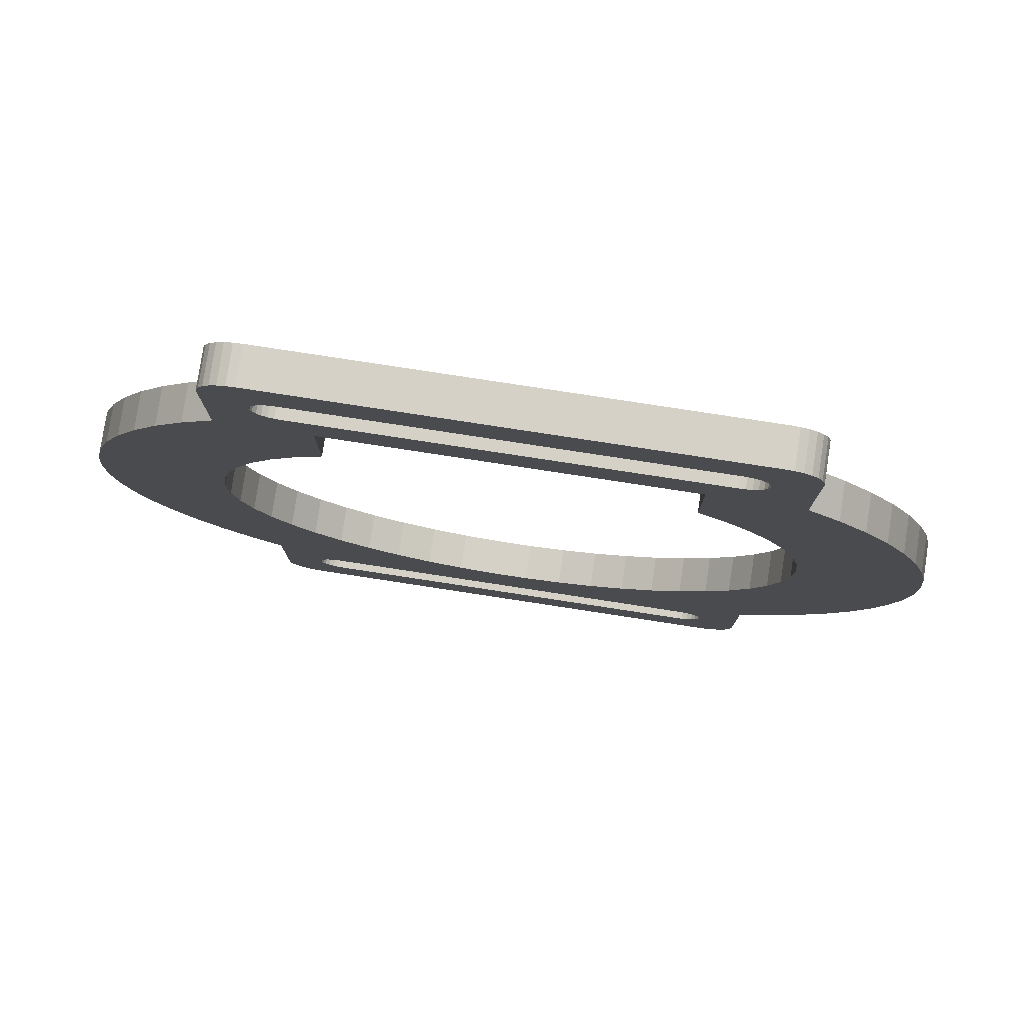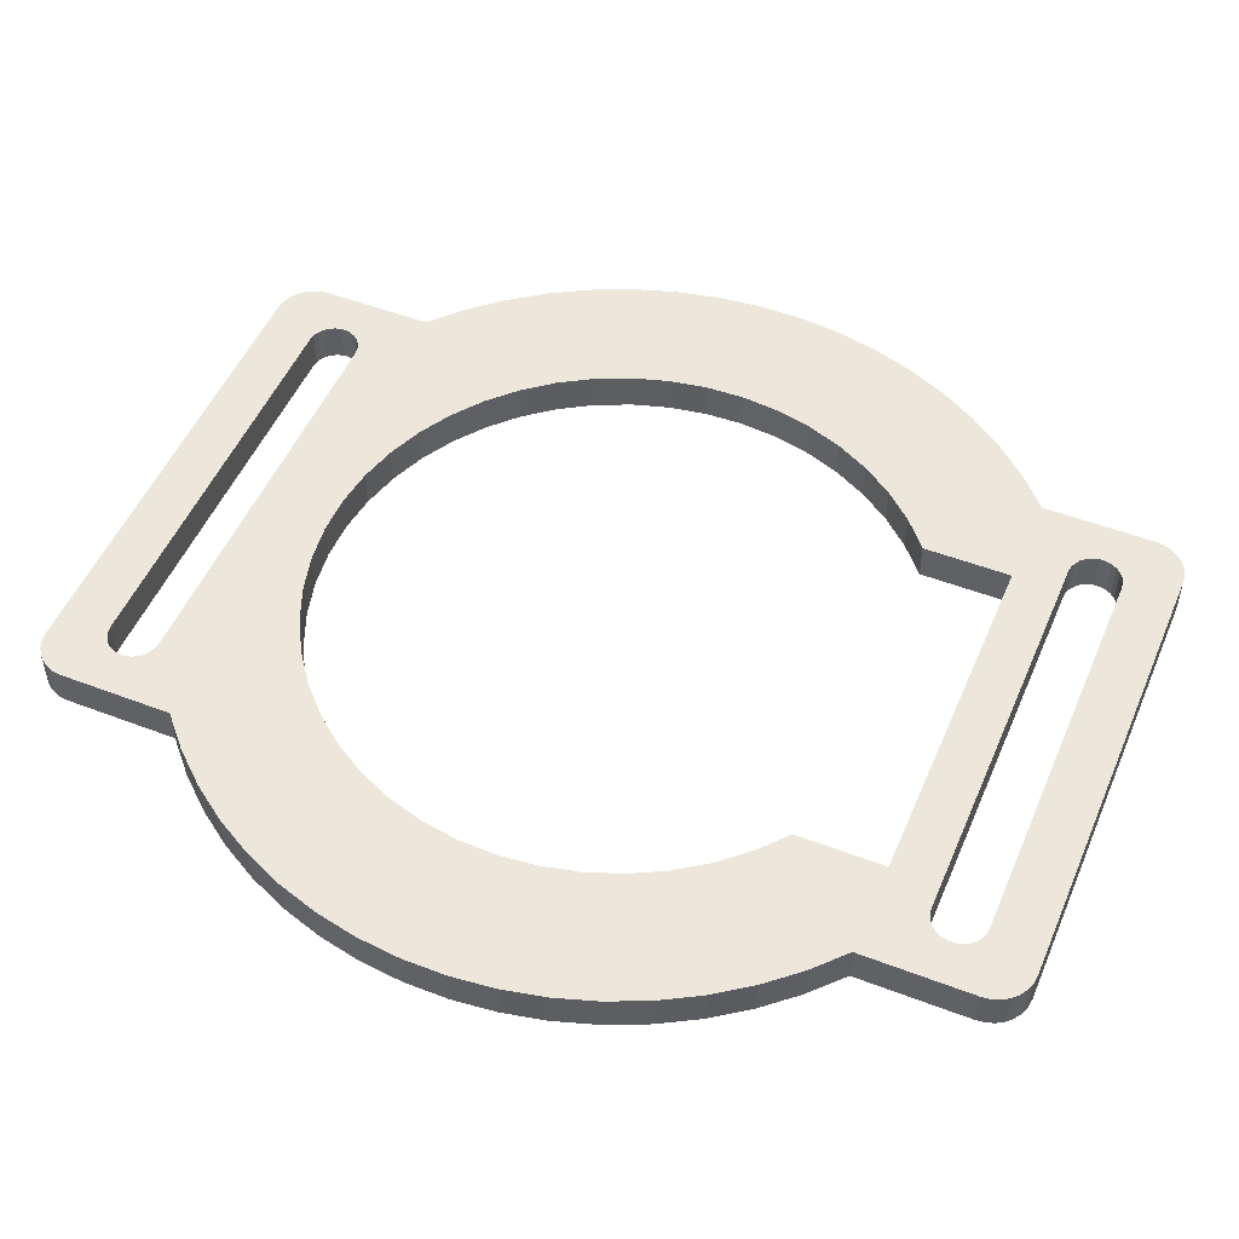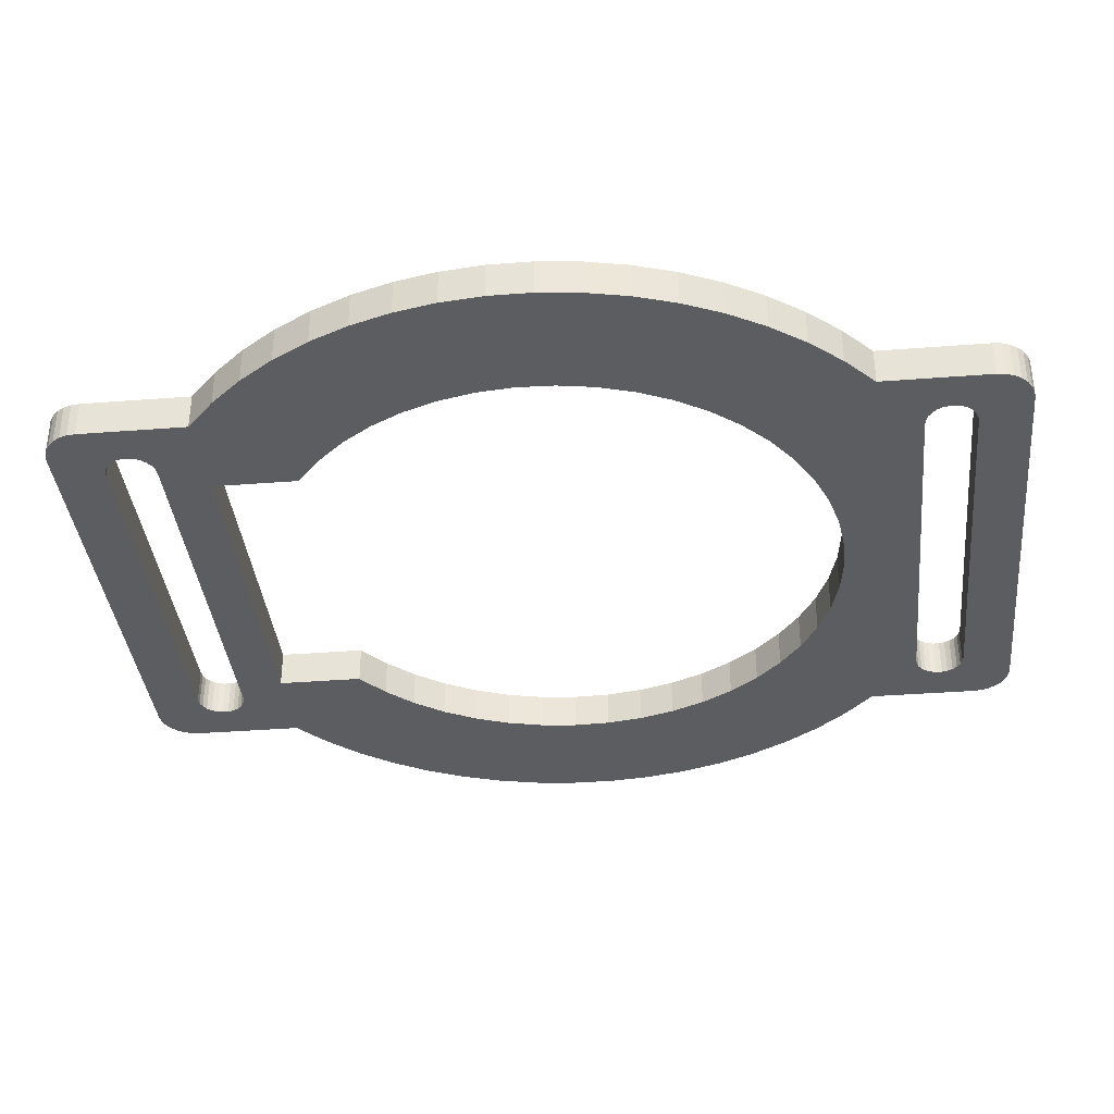
<metadata>
{"format":"obj","ext":"obj","renderer":"f3d","projection":"perspective","resolution":1024,"background":"white","views":[{"elev":79.3,"azim":8.7,"up":"+Y"},{"elev":50.9,"azim":112.7,"up":"+Z"},{"elev":-36.4,"azim":-84.2,"up":"+Z"}]}
</metadata>
<code>
v 10.97 11.98 -3.1
v 11.01 11.65 -3.1
v 11.01 11.65 -4.6
v 10.97 11.98 -4.6
v 10.86 12.3 -3.1
v 10.86 12.3 -4.6
v 10.68 12.59 -3.1
v 10.68 12.59 -4.6
v 10.44 12.83 -3.1
v 10.44 12.83 -4.6
v 10.16 13.01 -3.1
v 10.16 13.01 -4.6
v 9.84 13.12 -4.6
v 9.84 13.12 -3.1
v 9.504 13.16 -3.1
v 9.504 13.16 -4.6
v -8.816 13.16 -3.1
v -8.816 13.16 -4.6
v -9.152 13.12 -3.1
v -9.152 13.12 -4.6
v -9.47 13.01 -3.1
v -9.47 13.01 -4.6
v -9.756 12.83 -4.6
v -9.756 12.83 -3.1
v -9.995 12.59 -3.1
v -9.995 12.59 -4.6
v -10.17 12.3 -3.1
v -10.17 12.3 -4.6
v -10.29 11.98 -4.6
v -10.29 11.98 -3.1
v -10.32 11.65 -3.1
v -10.32 11.65 -4.6
v -10.32 7.263 -4.6
v -10.32 7.263 -3.1
v -11.6 6.092 -3.1
v -11.6 6.092 -4.6
v -12.75 4.795 -3.1
v -12.75 4.795 -4.6
v -13.76 3.386 -3.1
v -13.76 3.386 -4.6
v -14.61 1.88 -3.1
v -14.61 1.88 -4.6
v -15.31 0.2943 -3.1
v -15.31 0.2943 -4.6
v -15.84 -1.355 -4.6
v -15.84 -1.355 -3.1
v -16.2 -3.051 -3.1
v -16.2 -3.051 -4.6
v -16.38 -4.774 -3.1
v -16.38 -4.774 -4.6
v -16.38 -6.506 -3.1
v -16.38 -6.506 -4.6
v -16.2 -8.229 -3.1
v -16.2 -8.229 -4.6
v -15.84 -9.925 -3.1
v -15.84 -9.925 -4.6
v -15.31 -11.57 -4.6
v -15.31 -11.57 -3.1
v -14.61 -13.16 -3.1
v -14.61 -13.16 -4.6
v -13.76 -14.67 -3.1
v -13.76 -14.67 -4.6
v -12.75 -16.07 -4.6
v -12.75 -16.07 -3.1
v -11.6 -17.37 -3.1
v -11.6 -17.37 -4.6
v -10.32 -18.54 -4.6
v -10.32 -18.54 -3.1
v -10.32 -22.93 -3.1
v -10.32 -22.93 -4.6
v -10.29 -23.26 -3.1
v -10.29 -23.26 -4.6
v -10.18 -23.58 -3.1
v -10.18 -23.58 -4.6
v -9.998 -23.86 -4.6
v -9.998 -23.86 -3.1
v -9.761 -24.1 -3.1
v -9.761 -24.1 -4.6
v -9.477 -24.28 -3.1
v -9.477 -24.28 -4.6
v -9.161 -24.39 -4.6
v -9.161 -24.39 -3.1
v -8.828 -24.42 -3.1
v -8.828 -24.42 -4.6
v 9.516 -24.42 -3.1
v 9.516 -24.42 -4.6
v 9.849 -24.39 -3.1
v 9.849 -24.39 -4.6
v 10.17 -24.28 -3.1
v 10.17 -24.28 -4.6
v 10.45 -24.1 -3.1
v 10.45 -24.1 -4.6
v 10.69 -23.86 -4.6
v 10.69 -23.86 -3.1
v 10.86 -23.58 -3.1
v 10.86 -23.58 -4.6
v 10.97 -23.26 -3.1
v 10.97 -23.26 -4.6
v 11.01 -22.93 -4.6
v 11.01 -22.93 -3.1
v 11.01 -18.49 -3.1
v 11.01 -18.49 -4.6
v 12.28 -17.32 -3.1
v 12.28 -17.32 -4.6
v 13.42 -16.03 -3.1
v 13.42 -16.03 -4.6
v 14.42 -14.63 -3.1
v 14.42 -14.63 -4.6
v 15.27 -13.13 -3.1
v 15.27 -13.13 -4.6
v 15.97 -11.55 -3.1
v 15.97 -11.55 -4.6
v 16.49 -9.906 -3.1
v 16.49 -9.906 -4.6
v 16.85 -8.218 -3.1
v 16.85 -8.218 -4.6
v 17.02 -6.502 -4.6
v 17.02 -6.502 -3.1
v 17.02 -4.778 -3.1
v 17.02 -4.778 -4.6
v 16.85 -3.062 -3.1
v 16.85 -3.062 -4.6
v 16.49 -1.374 -3.1
v 16.49 -1.374 -4.6
v 15.97 0.268 -3.1
v 15.97 0.268 -4.6
v 15.27 1.847 -3.1
v 15.27 1.847 -4.6
v 14.42 3.347 -3.1
v 14.42 3.347 -4.6
v 13.42 4.751 -4.6
v 13.42 4.751 -3.1
v 12.28 6.044 -4.6
v 12.28 6.044 -3.1
v 11.01 7.212 -3.1
v 11.01 7.212 -4.6
v 7.344 7.214 -3.1
v -6.656 7.214 -3.1
v -6.656 7.214 -4.6
v 7.344 7.214 -4.6
v 7.344 3.735 -3.1
v 7.344 3.735 -4.6
v -6.656 3.735 -3.1
v -7.797 2.763 -3.1
v -6.656 3.735 -4.6
v -7.797 2.763 -4.6
v -8.805 1.653 -3.1
v -8.805 1.653 -4.6
v -9.662 0.4233 -3.1
v -9.662 0.4233 -4.6
v -10.36 -0.9059 -3.1
v -10.36 -0.9059 -4.6
v -10.87 -2.313 -3.1
v -10.87 -2.313 -4.6
v -11.21 -3.774 -3.1
v -11.21 -3.774 -4.6
v -11.35 -5.267 -3.1
v -11.35 -5.267 -4.6
v -11.3 -6.765 -3.1
v -11.3 -6.765 -4.6
v -11.06 -8.245 -3.1
v -11.06 -8.245 -4.6
v -10.64 -9.682 -4.6
v -10.64 -9.682 -3.1
v -10.03 -11.05 -4.6
v -10.03 -11.05 -3.1
v -9.251 -12.33 -3.1
v -9.251 -12.33 -4.6
v -8.317 -13.51 -4.6
v -8.317 -13.51 -3.1
v -7.24 -14.55 -3.1
v -7.24 -14.55 -4.6
v -6.038 -15.45 -4.6
v -6.038 -15.45 -3.1
v -4.732 -16.18 -3.1
v -4.732 -16.18 -4.6
v -3.342 -16.74 -3.1
v -3.342 -16.74 -4.6
v -1.892 -17.12 -3.1
v -1.892 -17.12 -4.6
v -0.4056 -17.32 -3.1
v -0.4056 -17.32 -4.6
v 1.094 -17.32 -3.1
v 1.094 -17.32 -4.6
v 2.58 -17.12 -3.1
v 2.58 -17.12 -4.6
v 4.03 -16.74 -3.1
v 4.03 -16.74 -4.6
v 5.42 -16.18 -3.1
v 5.42 -16.18 -4.6
v 6.726 -15.45 -3.1
v 6.726 -15.45 -4.6
v 7.928 -14.55 -3.1
v 7.928 -14.55 -4.6
v 9.005 -13.51 -3.1
v 9.005 -13.51 -4.6
v 9.939 -12.33 -3.1
v 9.939 -12.33 -4.6
v 10.72 -11.05 -3.1
v 10.72 -11.05 -4.6
v 11.32 -9.682 -3.1
v 11.32 -9.682 -4.6
v 11.75 -8.245 -3.1
v 11.75 -8.245 -4.6
v 11.99 -6.765 -4.6
v 11.99 -6.765 -3.1
v 12.04 -5.267 -3.1
v 12.04 -5.267 -4.6
v 11.89 -3.774 -3.1
v 11.89 -3.774 -4.6
v 11.56 -2.313 -3.1
v 11.56 -2.313 -4.6
v 11.04 -0.9059 -4.6
v 11.04 -0.9059 -3.1
v 10.35 0.4233 -3.1
v 10.35 0.4233 -4.6
v 9.493 1.653 -3.1
v 9.493 1.653 -4.6
v 8.485 2.763 -3.1
v 8.485 2.763 -4.6
v -7.665 11.13 -3.1
v -7.91 11.1 -3.1
v -7.665 11.13 -4.6
v -7.91 11.1 -4.6
v -8.141 11.01 -3.1
v -8.141 11.01 -4.6
v -8.344 10.87 -3.1
v -8.344 10.87 -4.6
v -8.508 10.69 -3.1
v -8.508 10.69 -4.6
v -8.622 10.47 -3.1
v -8.622 10.47 -4.6
v -8.682 10.23 -3.1
v -8.682 10.23 -4.6
v -8.682 9.985 -3.1
v -8.682 9.985 -4.6
v -8.622 9.745 -3.1
v -8.622 9.745 -4.6
v -8.508 9.526 -4.6
v -8.508 9.526 -3.1
v -8.344 9.342 -4.6
v -8.344 9.342 -3.1
v -8.141 9.201 -3.1
v -8.141 9.201 -4.6
v -7.91 9.114 -4.6
v -7.91 9.114 -3.1
v -7.665 9.084 -3.1
v -7.665 9.084 -4.6
v 8.353 9.084 -4.6
v 8.353 9.084 -3.1
v 8.598 9.114 -3.1
v 8.598 9.114 -4.6
v 8.829 9.201 -3.1
v 8.829 9.201 -4.6
v 9.032 9.342 -3.1
v 9.032 9.342 -4.6
v 9.196 9.526 -3.1
v 9.196 9.526 -4.6
v 9.31 9.745 -3.1
v 9.31 9.745 -4.6
v 9.37 9.985 -3.1
v 9.37 9.985 -4.6
v 9.37 10.23 -3.1
v 9.37 10.23 -4.6
v 9.31 10.47 -3.1
v 9.31 10.47 -4.6
v 9.196 10.69 -3.1
v 9.196 10.69 -4.6
v 9.032 10.87 -3.1
v 9.032 10.87 -4.6
v 8.829 11.01 -3.1
v 8.829 11.01 -4.6
v 8.598 11.1 -4.6
v 8.598 11.1 -3.1
v 8.353 11.13 -3.1
v 8.353 11.13 -4.6
v 8.353 -22.4 -3.1
v 8.594 -22.37 -3.1
v 8.353 -22.4 -4.6
v 8.594 -22.37 -4.6
v 8.821 -22.28 -3.1
v 8.821 -22.28 -4.6
v 9.021 -22.14 -3.1
v 9.021 -22.14 -4.6
v 9.183 -21.96 -3.1
v 9.183 -21.96 -4.6
v 9.295 -21.75 -3.1
v 9.295 -21.75 -4.6
v 9.354 -21.51 -3.1
v 9.354 -21.51 -4.6
v 9.354 -21.27 -3.1
v 9.354 -21.27 -4.6
v 9.295 -21.03 -3.1
v 9.295 -21.03 -4.6
v 9.183 -20.82 -3.1
v 9.183 -20.82 -4.6
v 9.021 -20.63 -3.1
v 9.021 -20.63 -4.6
v 8.821 -20.5 -3.1
v 8.821 -20.5 -4.6
v 8.594 -20.41 -4.6
v 8.594 -20.41 -3.1
v 8.353 -20.38 -3.1
v 8.353 -20.38 -4.6
v -7.665 -20.38 -3.1
v -7.665 -20.38 -4.6
v -7.906 -20.41 -3.1
v -7.906 -20.41 -4.6
v -8.133 -20.5 -3.1
v -8.133 -20.5 -4.6
v -8.333 -20.63 -3.1
v -8.333 -20.63 -4.6
v -8.495 -20.82 -3.1
v -8.495 -20.82 -4.6
v -8.607 -21.03 -3.1
v -8.607 -21.03 -4.6
v -8.666 -21.27 -3.1
v -8.666 -21.27 -4.6
v -8.666 -21.51 -3.1
v -8.666 -21.51 -4.6
v -8.607 -21.75 -4.6
v -8.607 -21.75 -3.1
v -8.495 -21.96 -3.1
v -8.495 -21.96 -4.6
v -8.333 -22.14 -3.1
v -8.333 -22.14 -4.6
v -8.133 -22.28 -3.1
v -8.133 -22.28 -4.6
v -7.906 -22.37 -4.6
v -7.906 -22.37 -3.1
v -7.665 -22.4 -3.1
v -7.665 -22.4 -4.6
f 1 2 3
f 1 3 4
f 5 4 6
f 5 1 4
f 7 6 8
f 7 5 6
f 9 8 10
f 9 7 8
f 11 10 12
f 11 12 13
f 11 9 10
f 14 11 13
f 15 13 16
f 15 14 13
f 17 15 18
f 18 15 16
f 19 17 18
f 19 18 20
f 21 20 22
f 21 22 23
f 21 19 20
f 24 21 23
f 25 23 26
f 25 24 23
f 27 26 28
f 27 28 29
f 27 25 26
f 30 27 29
f 31 29 32
f 31 30 29
f 33 31 32
f 34 31 33
f 35 34 33
f 35 33 36
f 37 36 38
f 37 35 36
f 39 38 40
f 39 37 38
f 41 40 42
f 41 39 40
f 43 42 44
f 43 44 45
f 43 41 42
f 46 43 45
f 47 45 48
f 47 46 45
f 49 48 50
f 49 47 48
f 51 50 52
f 51 49 50
f 53 52 54
f 53 51 52
f 55 54 56
f 55 56 57
f 55 53 54
f 58 55 57
f 59 57 60
f 59 58 57
f 61 60 62
f 61 62 63
f 61 59 60
f 64 61 63
f 65 64 63
f 65 63 66
f 65 66 67
f 68 65 67
f 69 68 67
f 69 67 70
f 71 69 70
f 71 70 72
f 73 72 74
f 73 74 75
f 73 71 72
f 76 73 75
f 77 75 78
f 77 76 75
f 79 78 80
f 79 80 81
f 79 77 78
f 82 79 81
f 83 81 84
f 83 82 81
f 85 83 84
f 85 84 86
f 87 85 86
f 87 86 88
f 89 88 90
f 89 87 88
f 91 90 92
f 91 92 93
f 91 89 90
f 94 91 93
f 95 93 96
f 95 94 93
f 97 96 98
f 97 98 99
f 97 95 96
f 100 97 99
f 101 100 102
f 102 100 99
f 103 101 102
f 103 102 104
f 105 104 106
f 105 103 104
f 107 106 108
f 107 105 106
f 109 108 110
f 109 107 108
f 111 110 112
f 111 109 110
f 113 112 114
f 113 111 112
f 115 114 116
f 115 116 117
f 115 113 114
f 118 115 117
f 119 117 120
f 119 118 117
f 121 120 122
f 121 119 120
f 123 122 124
f 123 121 122
f 125 124 126
f 125 123 124
f 127 126 128
f 127 125 126
f 129 128 130
f 129 130 131
f 129 127 128
f 132 131 133
f 132 129 131
f 134 132 133
f 135 134 133
f 135 133 136
f 2 135 3
f 3 135 136
f 137 138 139
f 137 139 140
f 141 137 140
f 141 140 142
f 143 144 145
f 145 144 146
f 146 147 148
f 144 147 146
f 148 149 150
f 147 149 148
f 150 151 152
f 149 151 150
f 151 153 152
f 152 153 154
f 153 155 154
f 154 155 156
f 156 157 158
f 155 157 156
f 157 159 158
f 158 159 160
f 160 161 162
f 162 161 163
f 159 161 160
f 163 164 165
f 161 164 163
f 164 166 165
f 165 167 168
f 168 167 169
f 166 167 165
f 167 170 169
f 169 171 172
f 172 171 173
f 170 171 169
f 171 174 173
f 173 175 176
f 174 175 173
f 176 177 178
f 175 177 176
f 178 179 180
f 177 179 178
f 180 181 182
f 179 181 180
f 182 183 184
f 181 183 182
f 184 185 186
f 183 185 184
f 186 187 188
f 185 187 186
f 188 189 190
f 187 189 188
f 190 191 192
f 189 191 190
f 192 193 194
f 191 193 192
f 194 195 196
f 193 195 194
f 196 197 198
f 195 197 196
f 198 199 200
f 197 199 198
f 200 201 202
f 199 201 200
f 201 203 202
f 202 203 204
f 204 203 205
f 203 206 205
f 206 207 205
f 205 207 208
f 207 209 208
f 208 209 210
f 209 211 210
f 210 211 212
f 212 211 213
f 211 214 213
f 214 215 213
f 213 215 216
f 215 217 216
f 216 217 218
f 217 219 218
f 218 219 220
f 220 141 142
f 219 141 220
f 138 143 139
f 139 143 145
f 221 222 223
f 223 222 224
f 224 225 226
f 222 225 224
f 226 227 228
f 225 227 226
f 228 229 230
f 227 229 228
f 230 231 232
f 229 231 230
f 232 233 234
f 231 233 232
f 234 235 236
f 233 235 234
f 236 237 238
f 238 237 239
f 235 237 236
f 239 240 241
f 237 240 239
f 240 242 241
f 241 243 244
f 244 243 245
f 242 243 241
f 243 246 245
f 245 247 248
f 246 247 245
f 247 249 248
f 247 250 249
f 250 251 249
f 249 251 252
f 252 253 254
f 251 253 252
f 254 255 256
f 253 255 254
f 256 257 258
f 255 257 256
f 258 259 260
f 257 259 258
f 260 261 262
f 259 261 260
f 262 263 264
f 261 263 262
f 264 265 266
f 263 265 264
f 266 267 268
f 265 267 266
f 268 269 270
f 267 269 268
f 270 271 272
f 272 271 273
f 269 271 270
f 271 274 273
f 273 275 276
f 274 275 273
f 275 221 276
f 276 221 223
f 277 278 279
f 279 278 280
f 280 281 282
f 278 281 280
f 282 283 284
f 281 283 282
f 284 285 286
f 283 285 284
f 286 287 288
f 285 287 286
f 288 289 290
f 287 289 288
f 290 291 292
f 289 291 290
f 292 293 294
f 291 293 292
f 294 295 296
f 293 295 294
f 296 297 298
f 295 297 296
f 298 299 300
f 300 299 301
f 297 299 298
f 299 302 301
f 301 303 304
f 302 303 301
f 304 305 306
f 303 305 304
f 305 307 306
f 306 307 308
f 308 309 310
f 307 309 308
f 310 311 312
f 309 311 310
f 312 313 314
f 311 313 312
f 314 315 316
f 313 315 314
f 316 317 318
f 315 317 316
f 318 319 320
f 320 319 321
f 317 319 318
f 319 322 321
f 321 323 324
f 322 323 321
f 324 325 326
f 323 325 324
f 326 327 328
f 328 327 329
f 325 327 326
f 327 330 329
f 329 331 332
f 330 331 329
f 331 277 279
f 331 279 332
f 325 69 71
f 325 71 73
f 325 73 76
f 325 76 77
f 325 77 79
f 325 79 82
f 323 69 325
f 327 82 83
f 327 325 82
f 322 69 323
f 330 327 83
f 319 69 322
f 331 330 83
f 317 69 319
f 68 69 317
f 68 313 311
f 68 315 313
f 68 317 315
f 309 68 311
f 307 68 309
f 305 68 307
f 170 64 65
f 171 65 68
f 171 170 65
f 167 61 64
f 167 64 170
f 174 171 68
f 174 68 305
f 166 59 61
f 166 61 167
f 175 174 305
f 164 55 58
f 164 58 59
f 164 59 166
f 177 175 305
f 161 55 164
f 161 53 55
f 179 177 305
f 159 51 53
f 159 53 161
f 157 49 51
f 157 51 159
f 155 46 47
f 155 47 49
f 155 49 157
f 277 83 85
f 277 331 83
f 278 277 85
f 281 85 87
f 281 278 85
f 153 43 46
f 153 46 155
f 283 87 89
f 283 89 91
f 283 91 94
f 283 281 87
f 95 283 94
f 97 283 95
f 303 187 185
f 100 283 97
f 100 285 283
f 100 287 285
f 100 289 287
f 291 289 100
f 151 41 43
f 151 43 153
f 189 187 303
f 149 39 41
f 149 41 151
f 191 189 303
f 101 291 100
f 101 191 303
f 101 293 291
f 101 295 293
f 101 297 295
f 101 299 297
f 101 302 299
f 101 303 302
f 147 37 39
f 147 39 149
f 193 191 101
f 35 37 147
f 103 193 101
f 144 35 147
f 195 193 103
f 34 35 144
f 143 34 144
f 105 195 103
f 197 195 105
f 107 197 105
f 107 199 197
f 138 34 143
f 240 34 242
f 243 242 34
f 237 34 240
f 246 34 138
f 246 243 34
f 235 34 237
f 31 34 235
f 247 246 138
f 233 31 235
f 231 31 233
f 109 199 107
f 109 201 199
f 229 31 231
f 227 27 30
f 227 30 31
f 227 31 229
f 25 27 227
f 24 25 227
f 21 227 225
f 21 24 227
f 19 21 225
f 17 19 225
f 17 222 221
f 17 225 222
f 111 201 109
f 113 201 111
f 113 203 201
f 115 206 203
f 115 203 113
f 118 207 206
f 118 206 115
f 119 209 207
f 119 207 118
f 121 209 119
f 123 211 209
f 123 209 121
f 125 214 211
f 125 211 123
f 127 215 214
f 127 214 125
f 251 250 137
f 129 217 215
f 129 215 127
f 132 217 129
f 135 141 219
f 135 253 251
f 135 251 137
f 135 137 141
f 134 219 217
f 134 217 132
f 134 135 219
f 255 253 135
f 257 255 135
f 259 257 135
f 261 259 135
f 275 17 221
f 2 263 261
f 2 265 263
f 2 267 265
f 2 269 267
f 2 261 135
f 15 274 271
f 15 275 274
f 15 17 275
f 1 269 2
f 14 15 271
f 5 269 1
f 11 271 269
f 11 14 271
f 7 269 5
f 9 11 269
f 9 269 7
f 250 247 138
f 250 138 137
f 305 303 183
f 183 303 185
f 305 183 181
f 305 181 179
f 70 326 72
f 72 326 74
f 74 326 75
f 75 326 78
f 78 326 80
f 80 326 81
f 70 324 326
f 81 328 84
f 326 328 81
f 70 321 324
f 328 329 84
f 70 320 321
f 329 332 84
f 70 318 320
f 70 67 318
f 314 67 312
f 316 67 314
f 318 67 316
f 67 310 312
f 67 308 310
f 67 306 308
f 63 169 66
f 66 172 67
f 169 172 66
f 62 168 63
f 63 168 169
f 172 173 67
f 67 173 306
f 60 165 62
f 62 165 168
f 173 176 306
f 56 163 57
f 57 163 60
f 60 163 165
f 176 178 306
f 56 162 163
f 54 162 56
f 178 180 306
f 52 160 54
f 54 160 162
f 50 158 52
f 52 158 160
f 45 156 48
f 48 156 50
f 50 156 158
f 84 279 86
f 332 279 84
f 279 280 86
f 86 282 88
f 280 282 86
f 44 154 45
f 45 154 156
f 88 284 90
f 90 284 92
f 92 284 93
f 282 284 88
f 284 96 93
f 284 98 96
f 188 304 186
f 284 99 98
f 286 99 284
f 288 99 286
f 290 99 288
f 290 292 99
f 42 152 44
f 44 152 154
f 188 190 304
f 40 150 42
f 42 150 152
f 190 192 304
f 292 102 99
f 192 102 304
f 294 102 292
f 296 102 294
f 298 102 296
f 300 102 298
f 301 102 300
f 304 102 301
f 38 148 40
f 40 148 150
f 192 194 102
f 38 36 148
f 194 104 102
f 36 146 148
f 194 196 104
f 36 33 146
f 33 145 146
f 196 106 104
f 196 198 106
f 198 108 106
f 200 108 198
f 33 139 145
f 33 239 241
f 241 244 33
f 33 238 239
f 33 245 139
f 244 245 33
f 33 236 238
f 33 32 236
f 245 248 139
f 32 234 236
f 32 232 234
f 200 110 108
f 202 110 200
f 32 230 232
f 28 228 29
f 29 228 32
f 32 228 230
f 28 26 228
f 26 23 228
f 228 22 226
f 23 22 228
f 22 20 226
f 20 18 226
f 224 18 223
f 226 18 224
f 202 112 110
f 202 114 112
f 204 114 202
f 205 116 204
f 204 116 114
f 208 117 205
f 205 117 116
f 210 120 208
f 208 120 117
f 210 122 120
f 212 124 210
f 210 124 122
f 213 126 212
f 212 126 124
f 216 128 213
f 213 128 126
f 249 252 140
f 218 130 216
f 216 130 128
f 218 131 130
f 142 136 220
f 254 136 252
f 252 136 140
f 140 136 142
f 220 133 218
f 218 133 131
f 136 133 220
f 254 256 136
f 256 258 136
f 258 260 136
f 260 262 136
f 18 276 223
f 264 3 262
f 266 3 264
f 268 3 266
f 270 3 268
f 262 3 136
f 273 16 272
f 276 16 273
f 18 16 276
f 270 4 3
f 16 13 272
f 270 6 4
f 272 12 270
f 13 12 272
f 270 8 6
f 12 10 270
f 270 10 8
f 248 249 139
f 139 249 140
f 304 306 184
f 304 184 186
f 184 306 182
f 182 306 180

</code>
